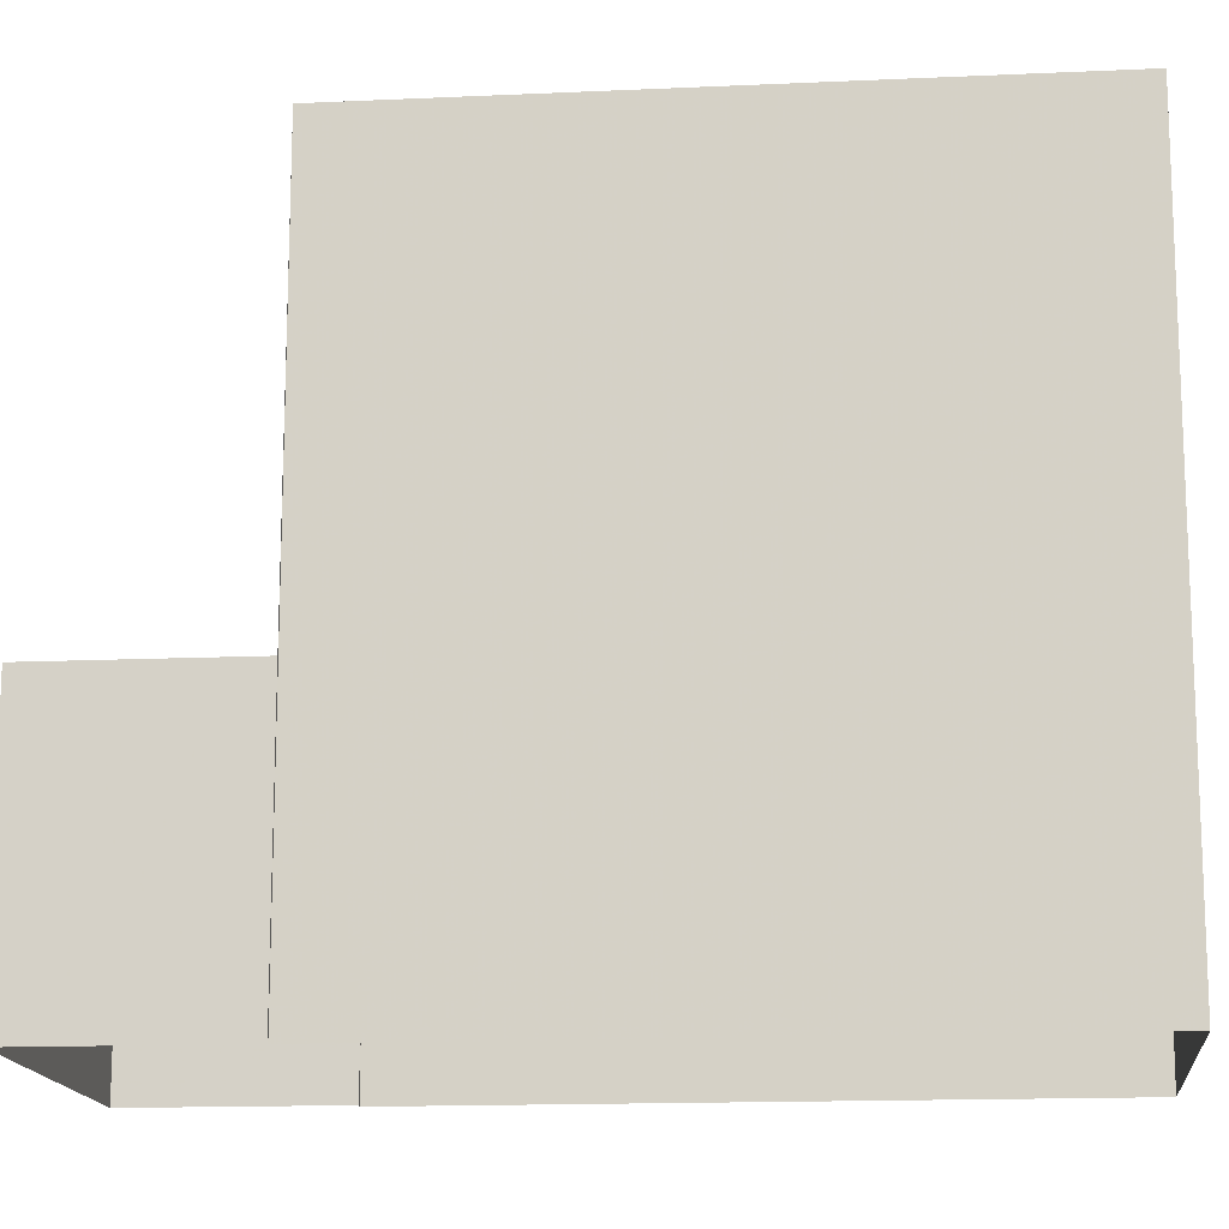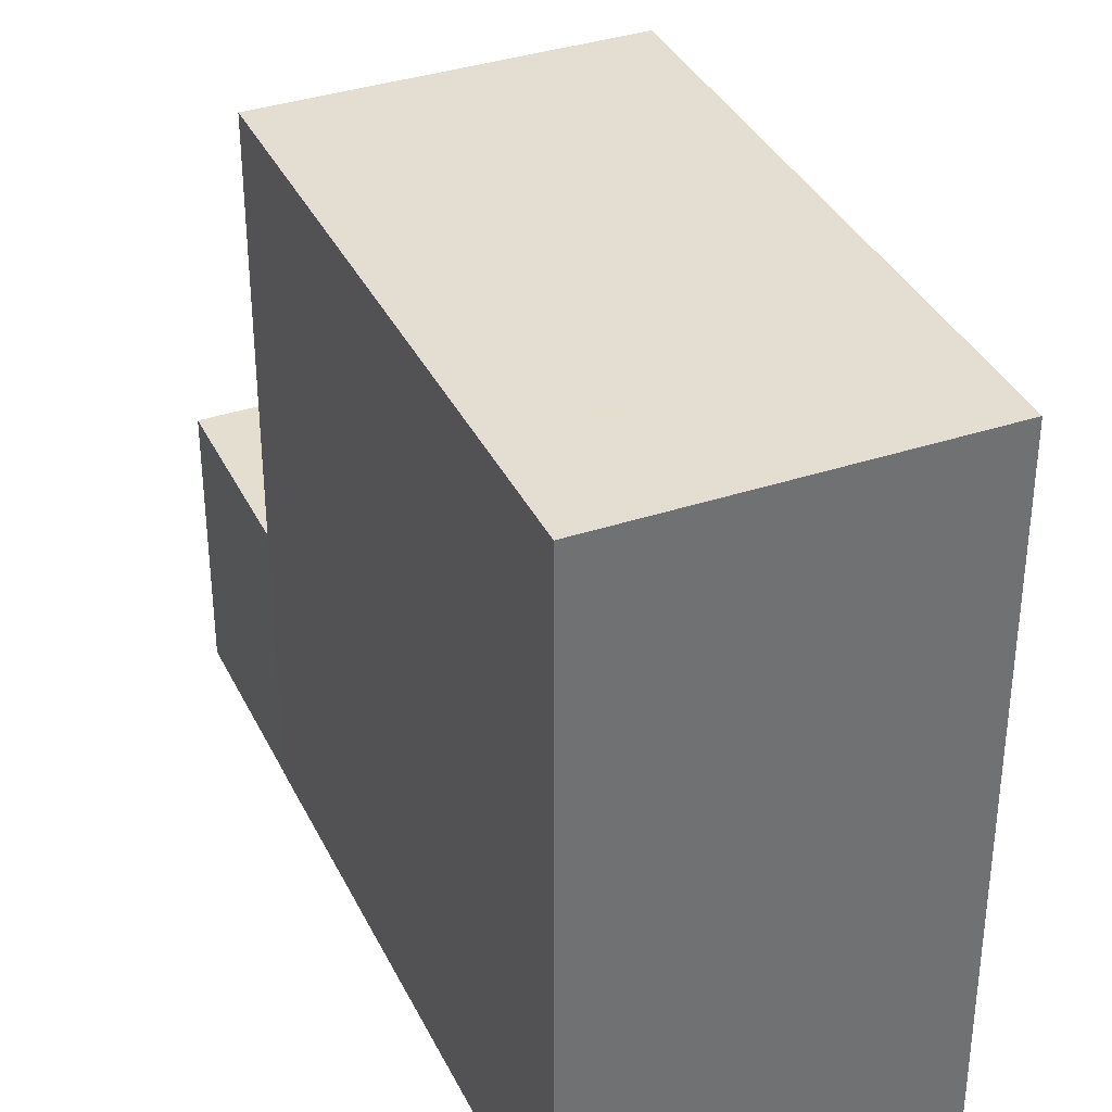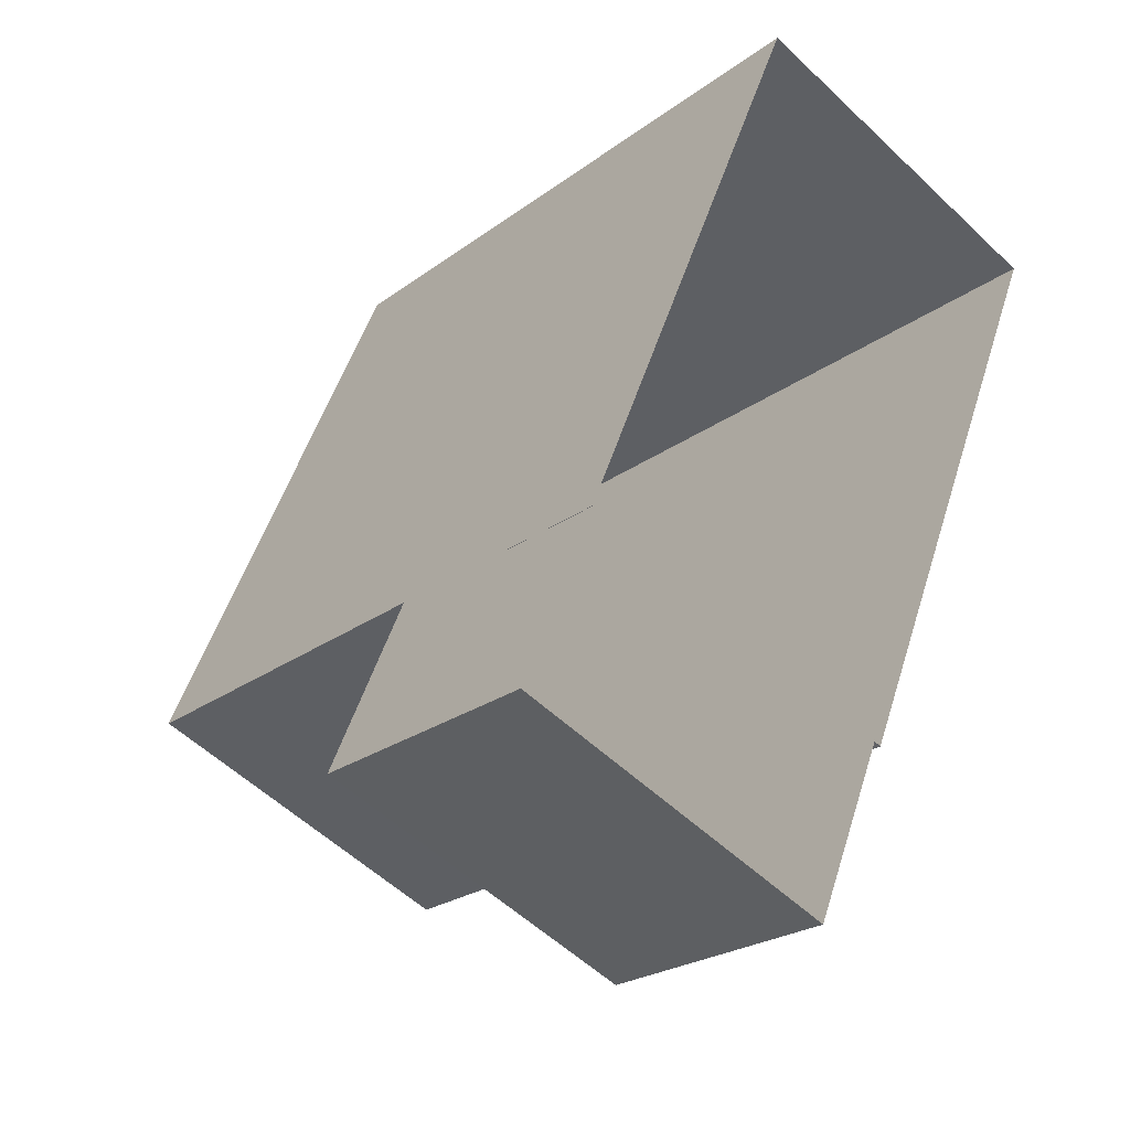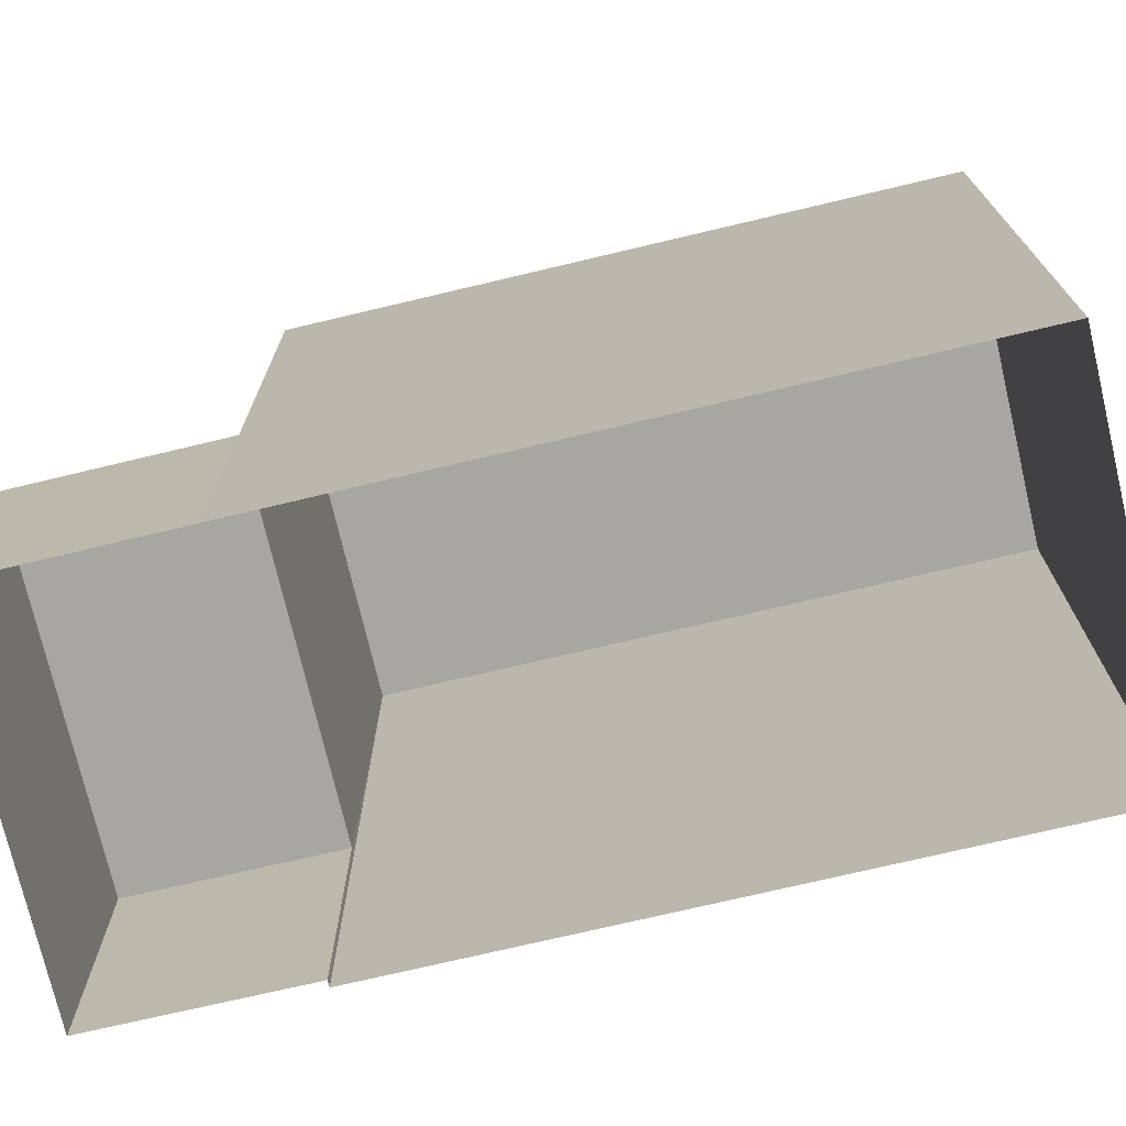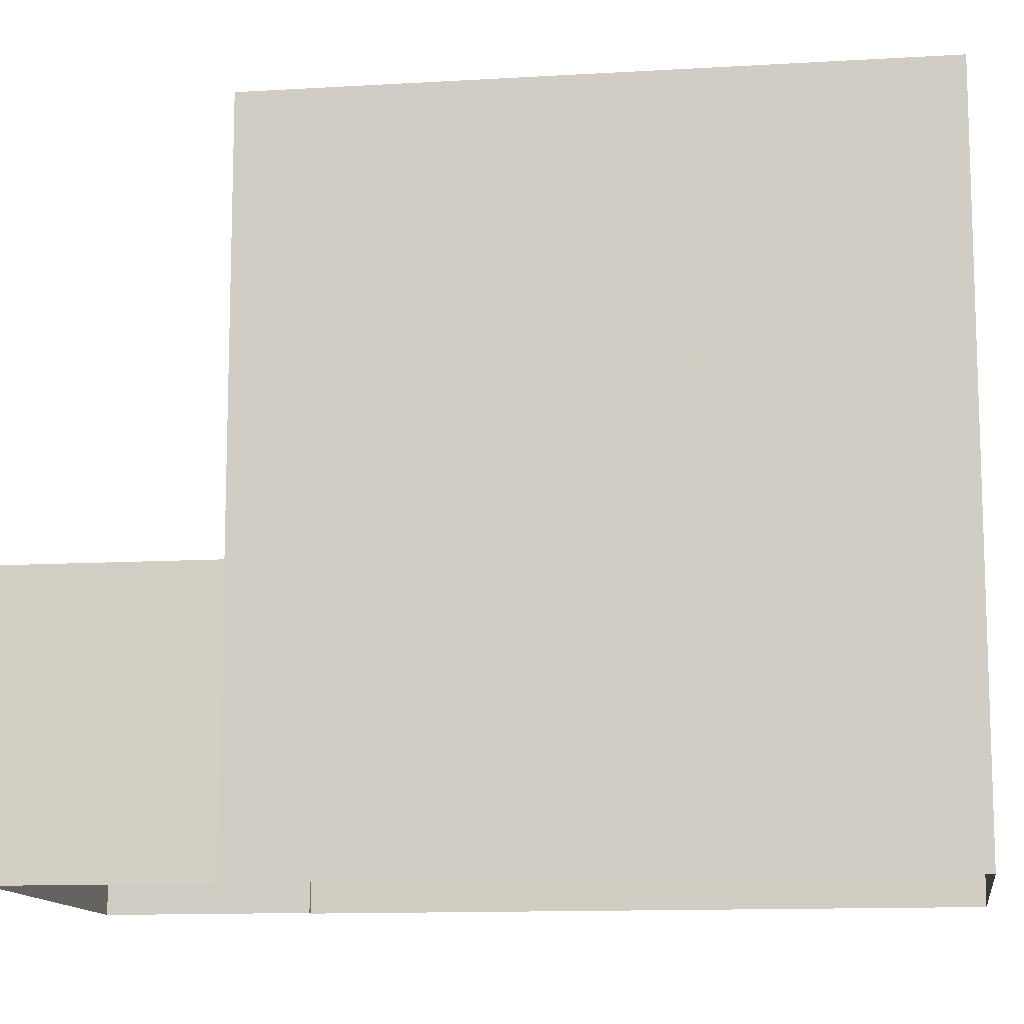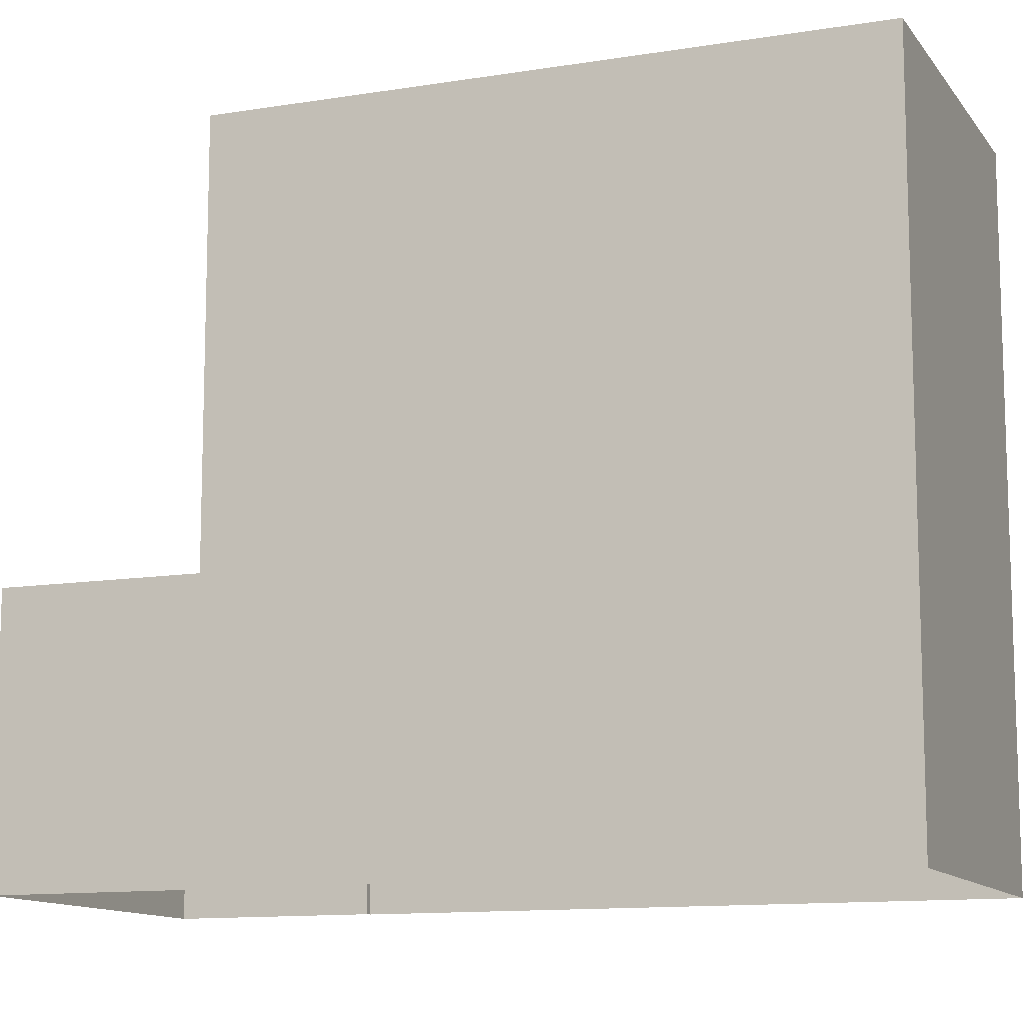
<metadata>
{"format":"obj","ext":"obj","renderer":"f3d","projection":"perspective","resolution":1024,"background":"white","views":[{"elev":-15.0,"azim":118.2,"up":"+Z"},{"elev":36.3,"azim":179.1,"up":"+Z"},{"elev":-23.7,"azim":140.8,"up":"+Y"},{"elev":-74.3,"azim":125.8,"up":"+Z"},{"elev":-12.1,"azim":120.7,"up":"+Z"},{"elev":-11.7,"azim":134.1,"up":"+Z"}]}
</metadata>
<code>
v -2.199e+05 -1.243e+05 31.55
v -2.199e+05 -1.243e+05 31.55
v -2.199e+05 -1.243e+05 31.55
v -2.199e+05 -1.243e+05 31.55
v -2.199e+05 -1.243e+05 31.55
v -2.199e+05 -1.243e+05 31.55
v -2.199e+05 -1.243e+05 31.55
v -2.199e+05 -1.243e+05 31.55
v -2.199e+05 -1.243e+05 35.74
v -2.199e+05 -1.243e+05 35.74
v -2.199e+05 -1.243e+05 35.74
v -2.199e+05 -1.243e+05 35.74
v -2.199e+05 -1.243e+05 42.16
v -2.199e+05 -1.243e+05 42.16
v -2.199e+05 -1.243e+05 42.16
v -2.199e+05 -1.243e+05 42.16
f 1 2 3
f 1 3 4
f 2 5 6
f 3 6 7
f 7 6 8
f 2 6 3
f 9 10 11
f 9 12 10
f 13 14 15
f 16 13 15
f 3 7 10
f 12 3 10
f 16 1 4
f 13 16 4
f 11 7 8
f 11 10 7
f 16 2 1
f 16 15 2
f 15 14 5
f 2 15 5
f 6 5 9
f 5 14 9
f 3 12 4
f 12 14 13
f 9 14 12
f 4 12 13
f 6 11 8
f 6 9 11

</code>
